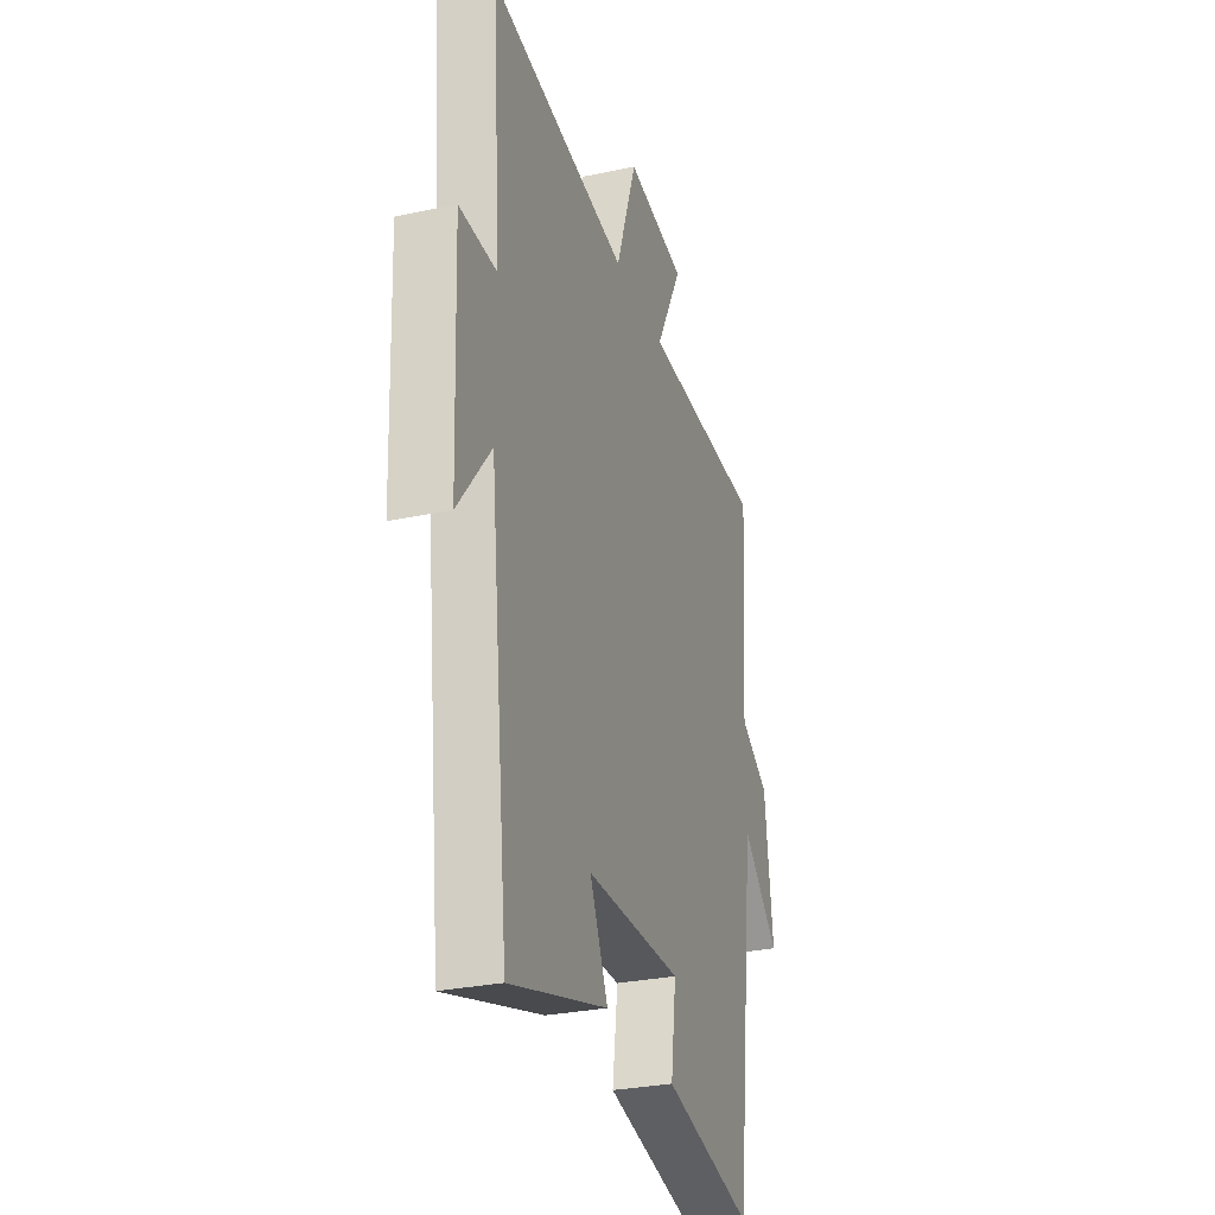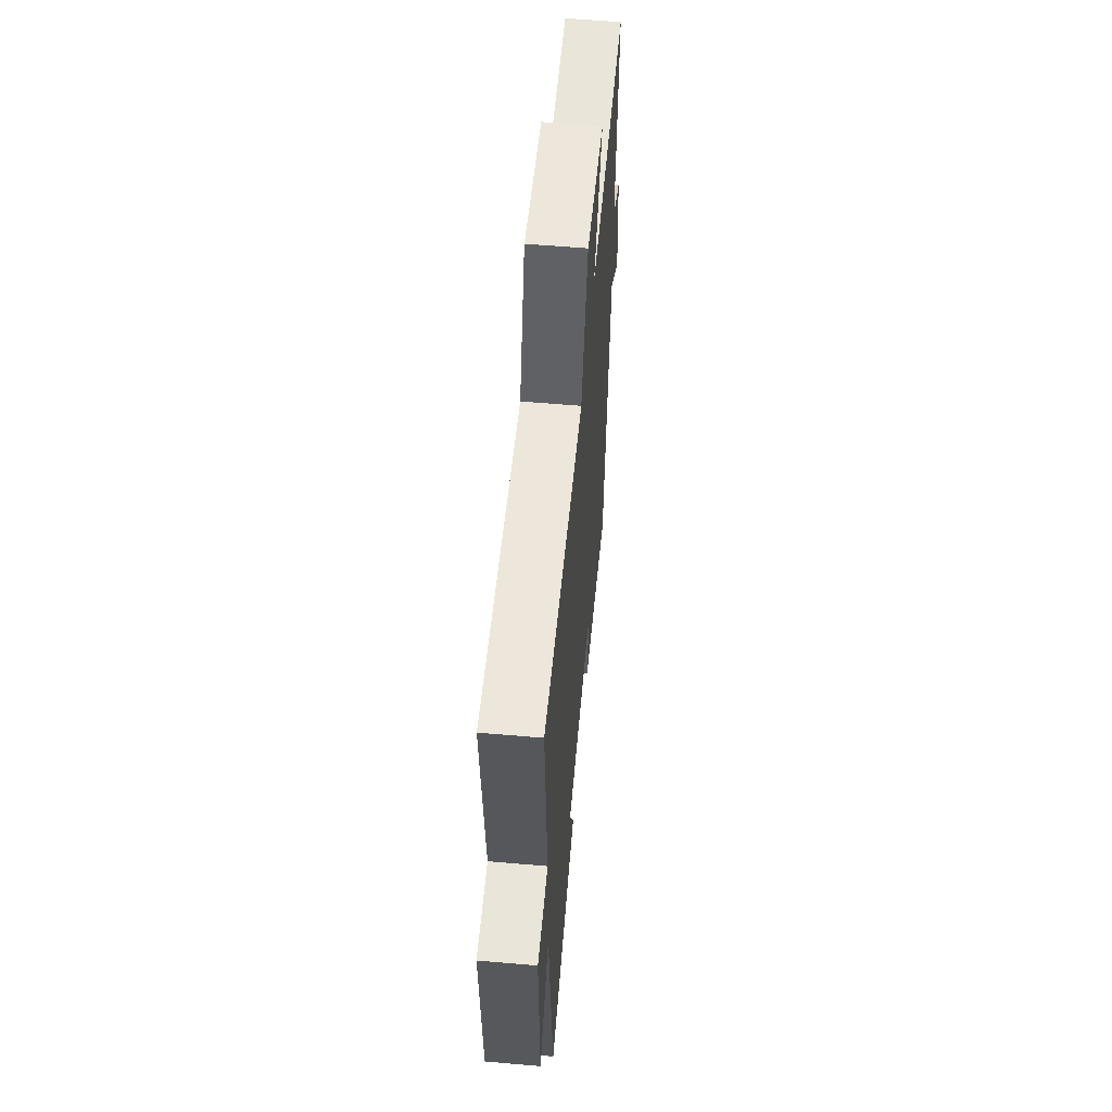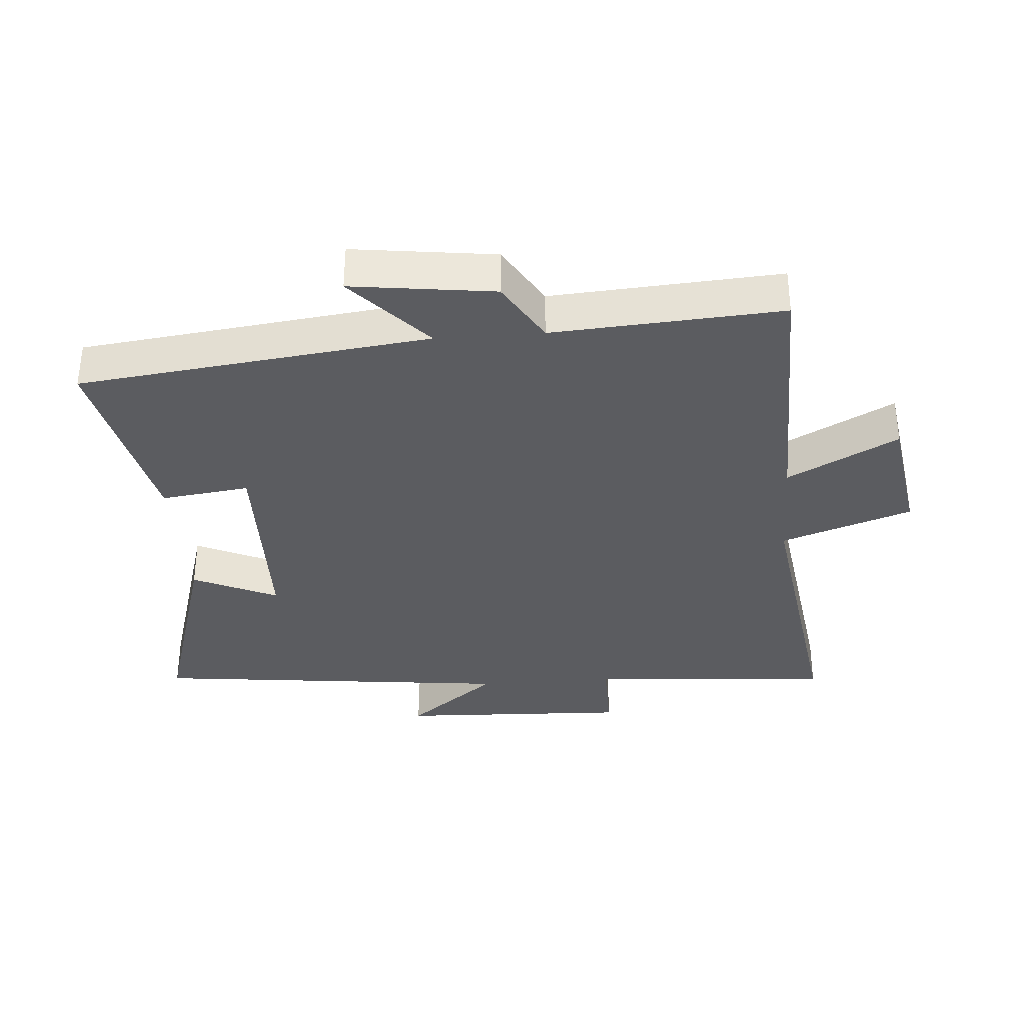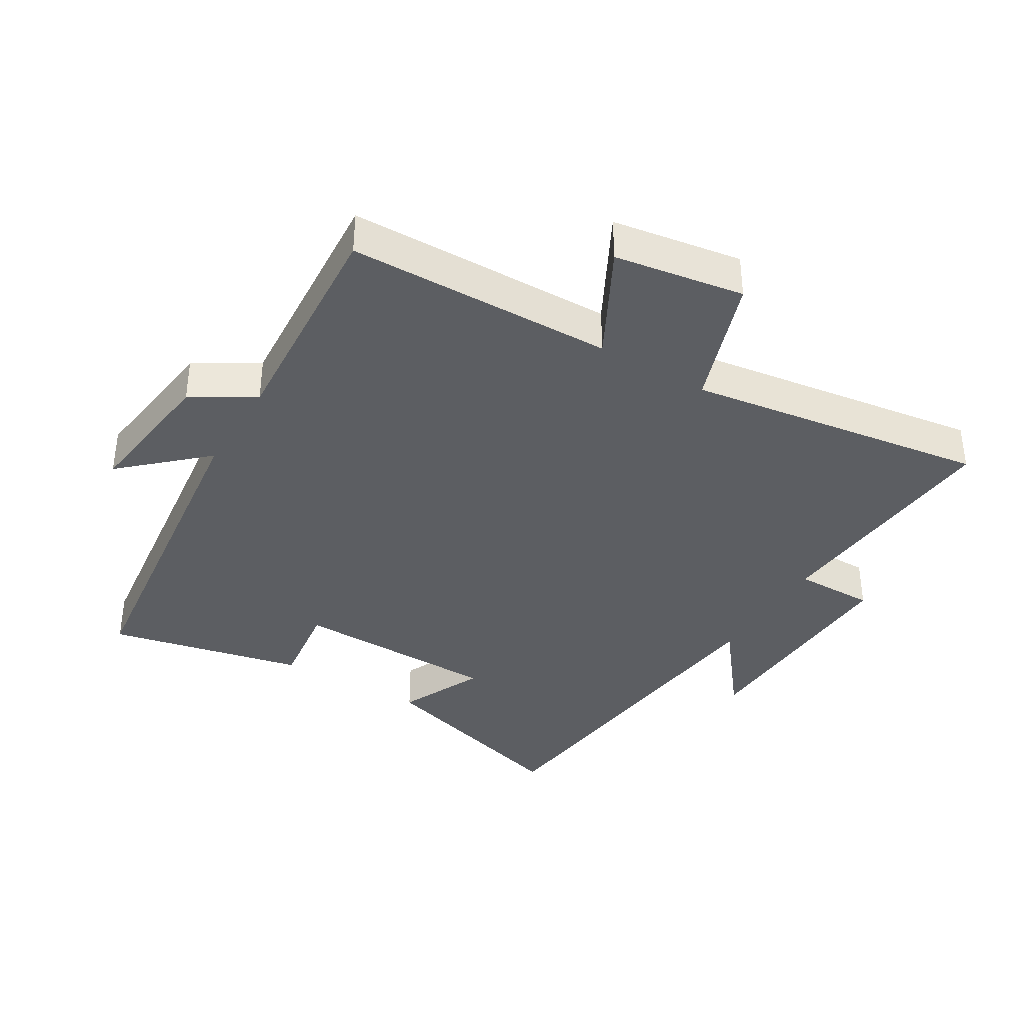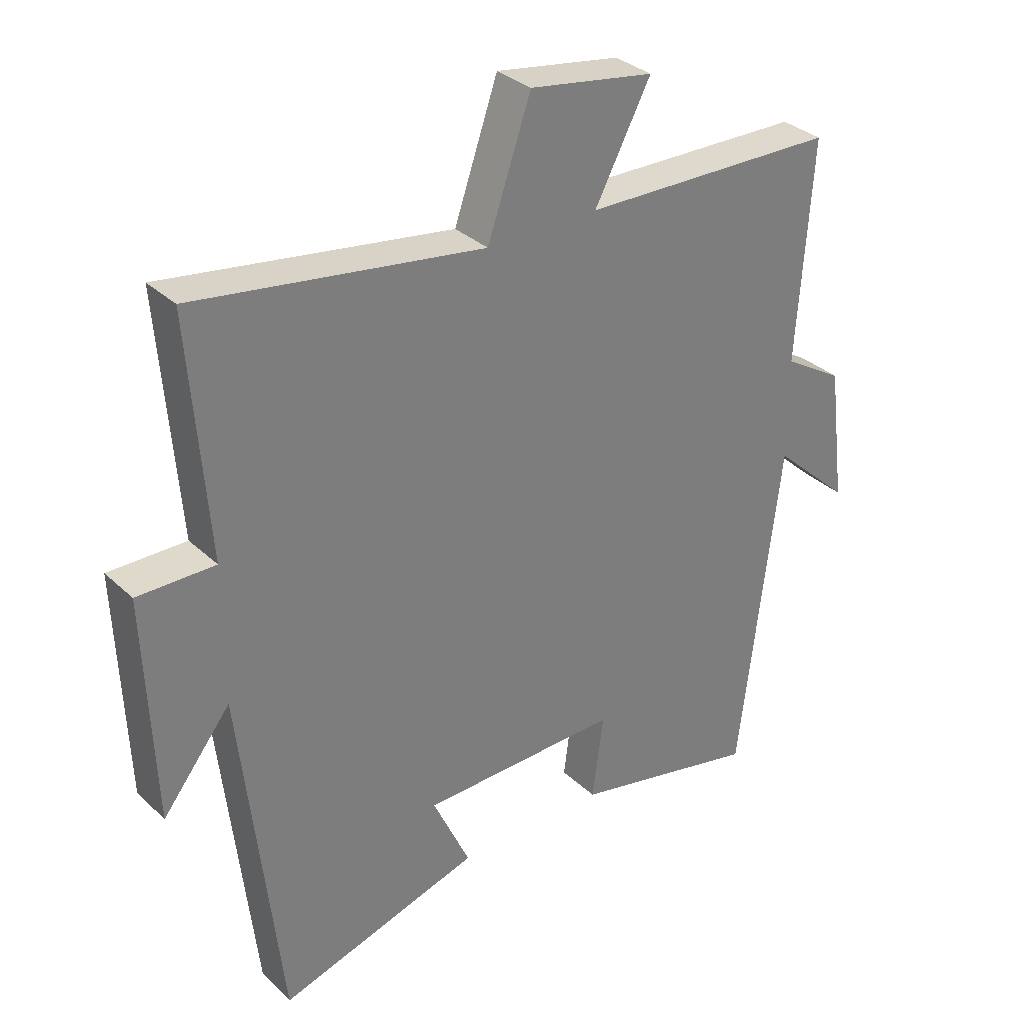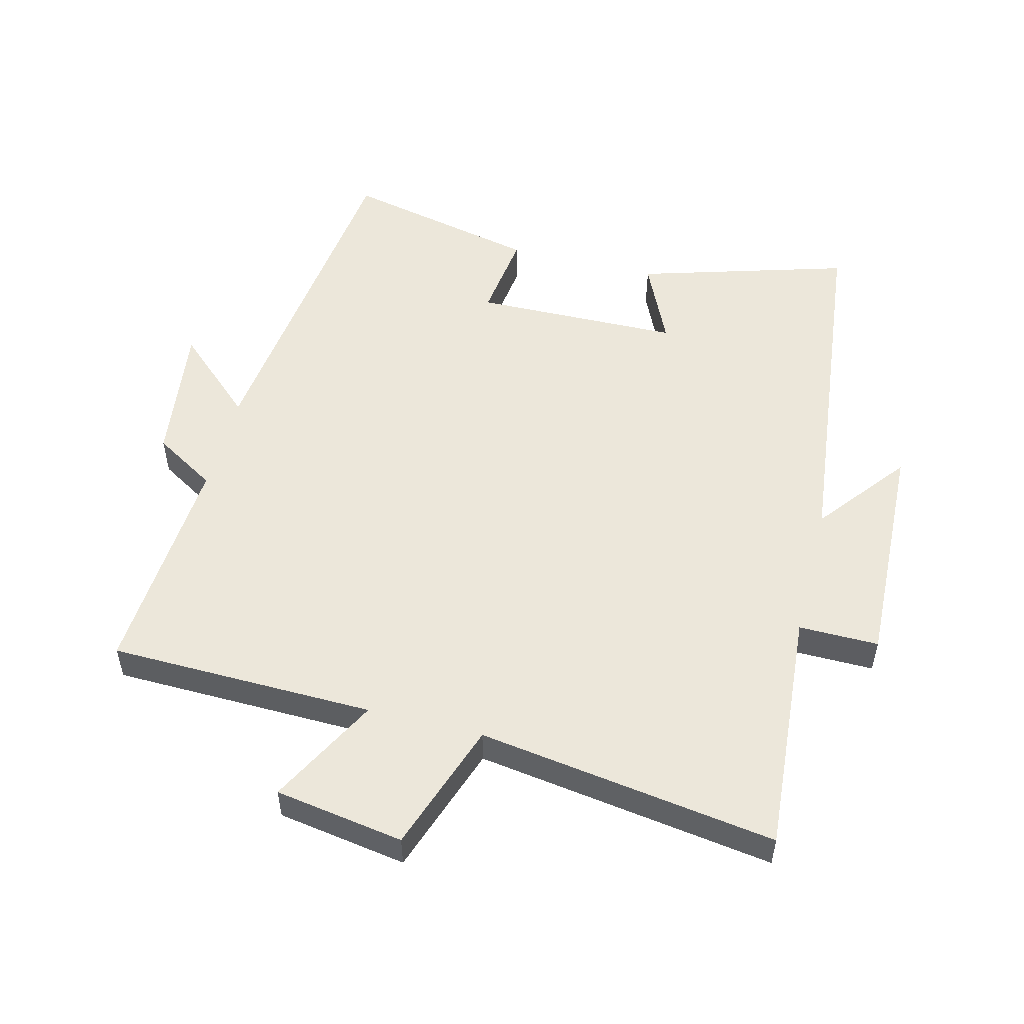
<metadata>
{"format":"obj","ext":"obj","renderer":"f3d","projection":"perspective","resolution":1024,"background":"white","views":[{"elev":-29.3,"azim":107.5,"up":"+Z"},{"elev":58.9,"azim":95.1,"up":"+Z"},{"elev":-34.8,"azim":-85.7,"up":"+Y"},{"elev":-37.6,"azim":-31.0,"up":"+Y"},{"elev":32.5,"azim":141.9,"up":"+Z"},{"elev":52.8,"azim":14.2,"up":"+Y"}]}
</metadata>
<code>
v 0.529 0.07 0.568
v 0.5 0.07 0.188
v 0.624 0.07 0.189
v 0.61 0.07 -0.171
v 0.5 0.07 -0.032
v 0.437 0.07 -0.597
v 0.111 0.07 -0.5
v 0.171 0.07 -0.369
v -0.149 0.07 -0.363
v -0.131 0.07 -0.5
v -0.434 0.07 -0.567
v -0.5 0.07 -0.025
v -0.624 0.07 -0.139
v -0.596 0.07 0.081
v -0.5 0.07 0.139
v -0.524 0.07 0.492
v -0.113 0.07 0.5
v -0.203 0.07 0.67
v -0.003 0.07 0.702
v 0.067 0.07 0.5
v 0.529 0 0.568
v 0.5 0 0.188
v 0.624 0 0.189
v 0.61 0 -0.171
v 0.5 0 -0.032
v 0.437 0 -0.597
v 0.111 0 -0.5
v 0.171 0 -0.369
v -0.149 0 -0.363
v -0.131 0 -0.5
v -0.434 0 -0.567
v -0.5 0 -0.025
v -0.624 0 -0.139
v -0.596 0 0.081
v -0.5 0 0.139
v -0.524 0 0.492
v -0.113 0 0.5
v -0.203 0 0.67
v -0.003 0 0.702
v 0.067 0 0.5
f 17 18 19 20
f 15 16 17 20
f 15 20 1 2
f 12 13 14 15
f 11 12 15
f 10 11 15
f 9 10 15
f 15 2 3
f 9 15 3
f 8 9 3
f 5 6 7 8
f 5 8 3
f 3 4 5
f 40 39 38 37
f 40 37 36 35
f 22 21 40 35
f 35 34 33 32
f 35 32 31
f 35 31 30
f 35 30 29
f 23 22 35
f 23 35 29
f 23 29 28
f 28 27 26 25
f 23 28 25
f 25 24 23
f 1 21 22 2
f 2 22 23 3
f 3 23 24 4
f 4 24 25 5
f 5 25 26 6
f 6 26 27 7
f 7 27 28 8
f 8 28 29 9
f 9 29 30 10
f 10 30 31 11
f 11 31 32 12
f 12 32 33 13
f 13 33 34 14
f 14 34 35 15
f 15 35 36 16
f 16 36 37 17
f 17 37 38 18
f 18 38 39 19
f 19 39 40 20
f 20 40 21 1

</code>
